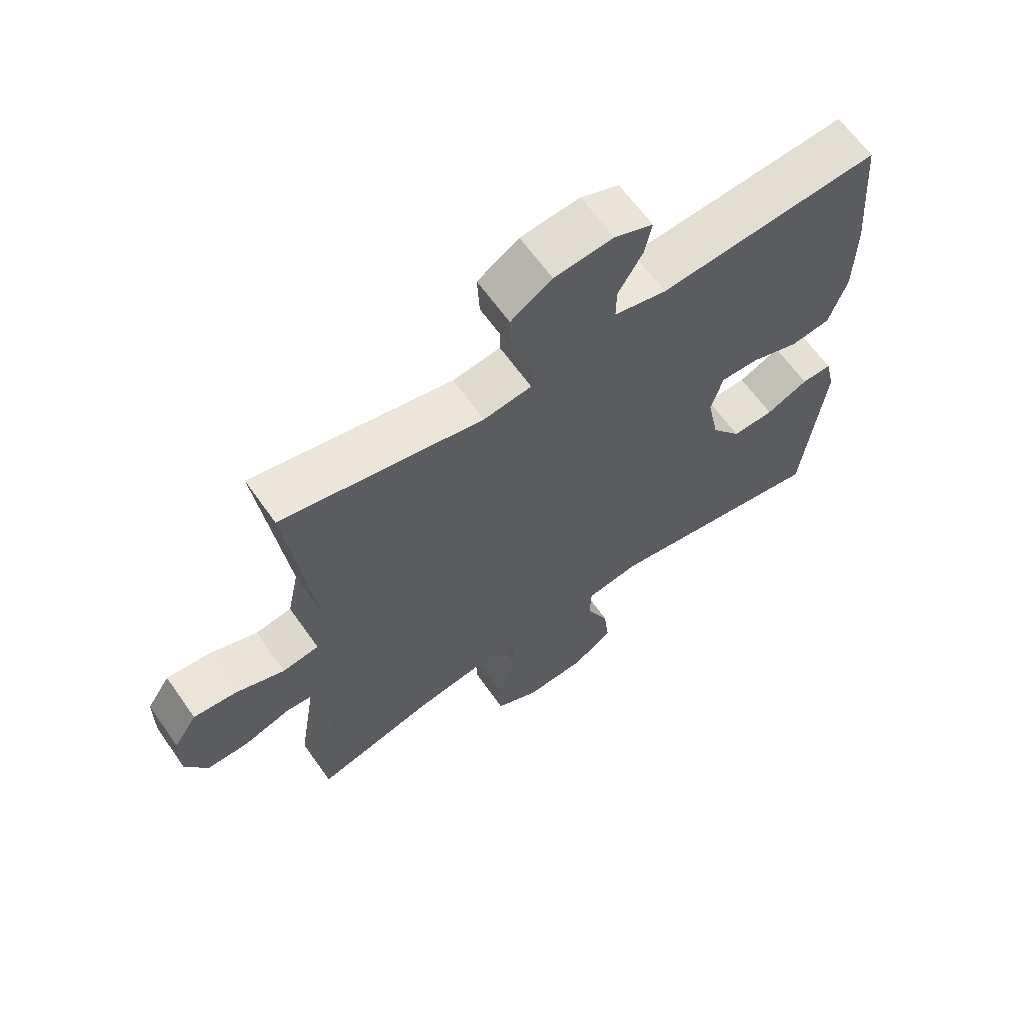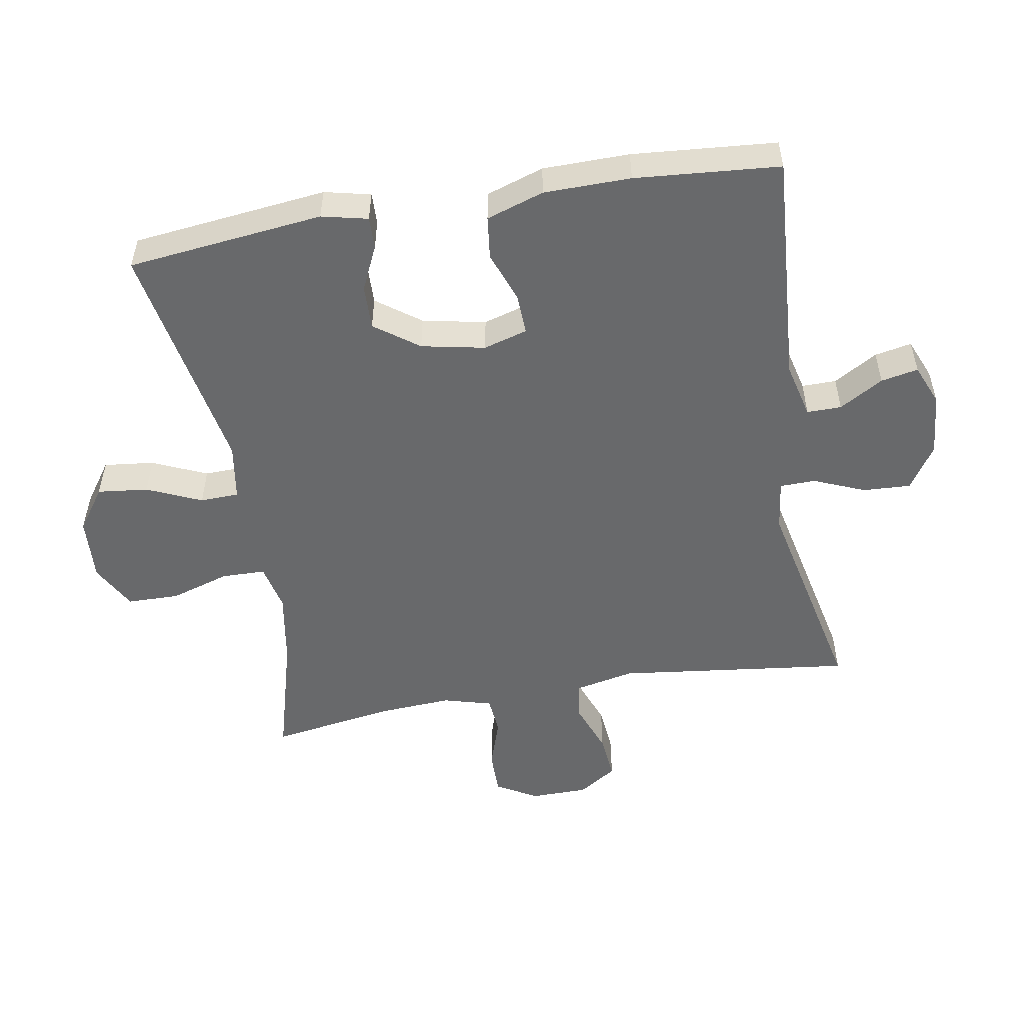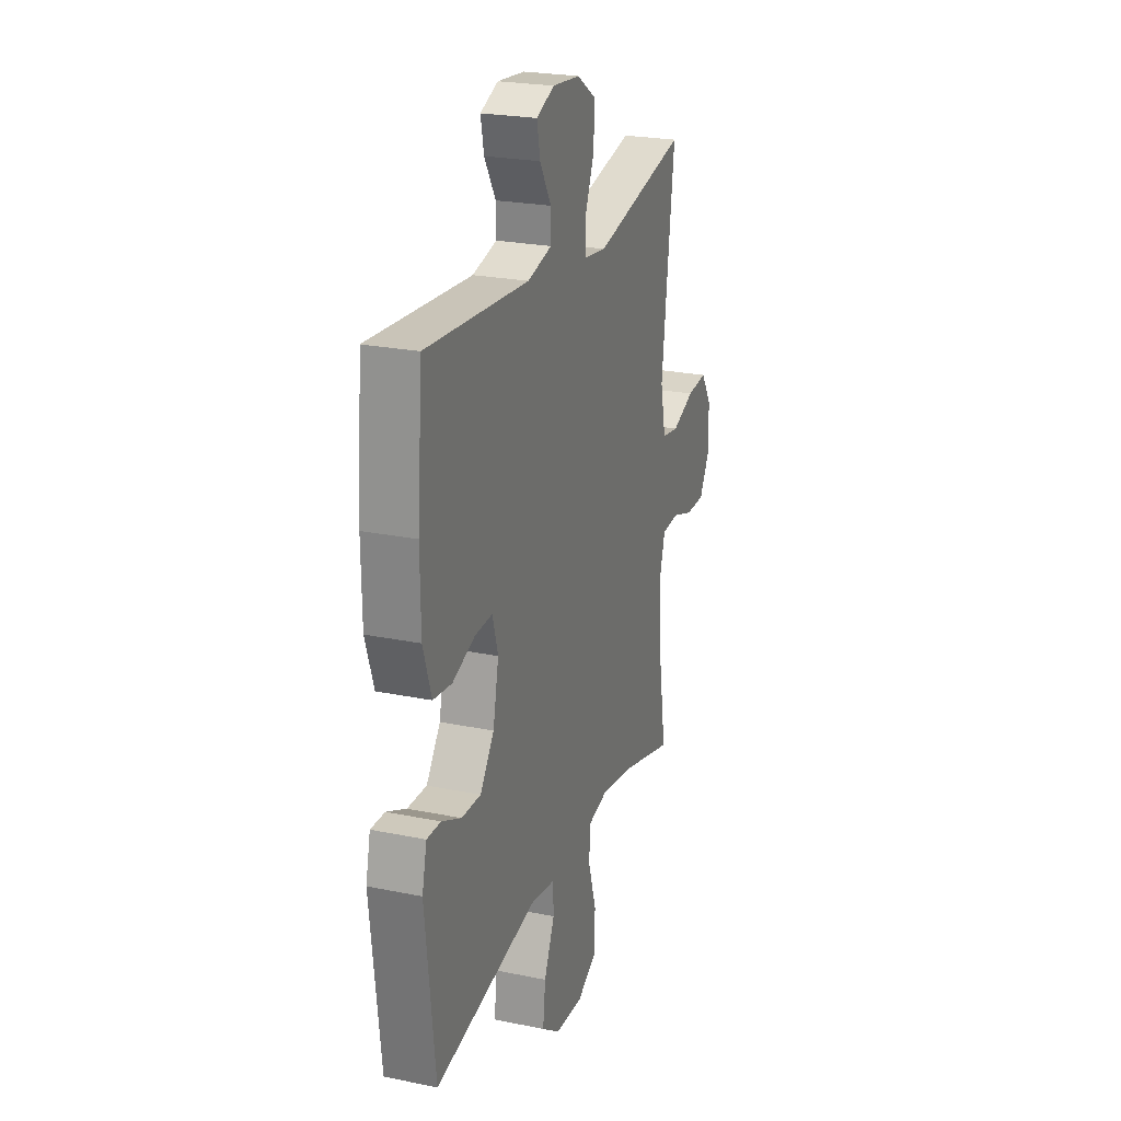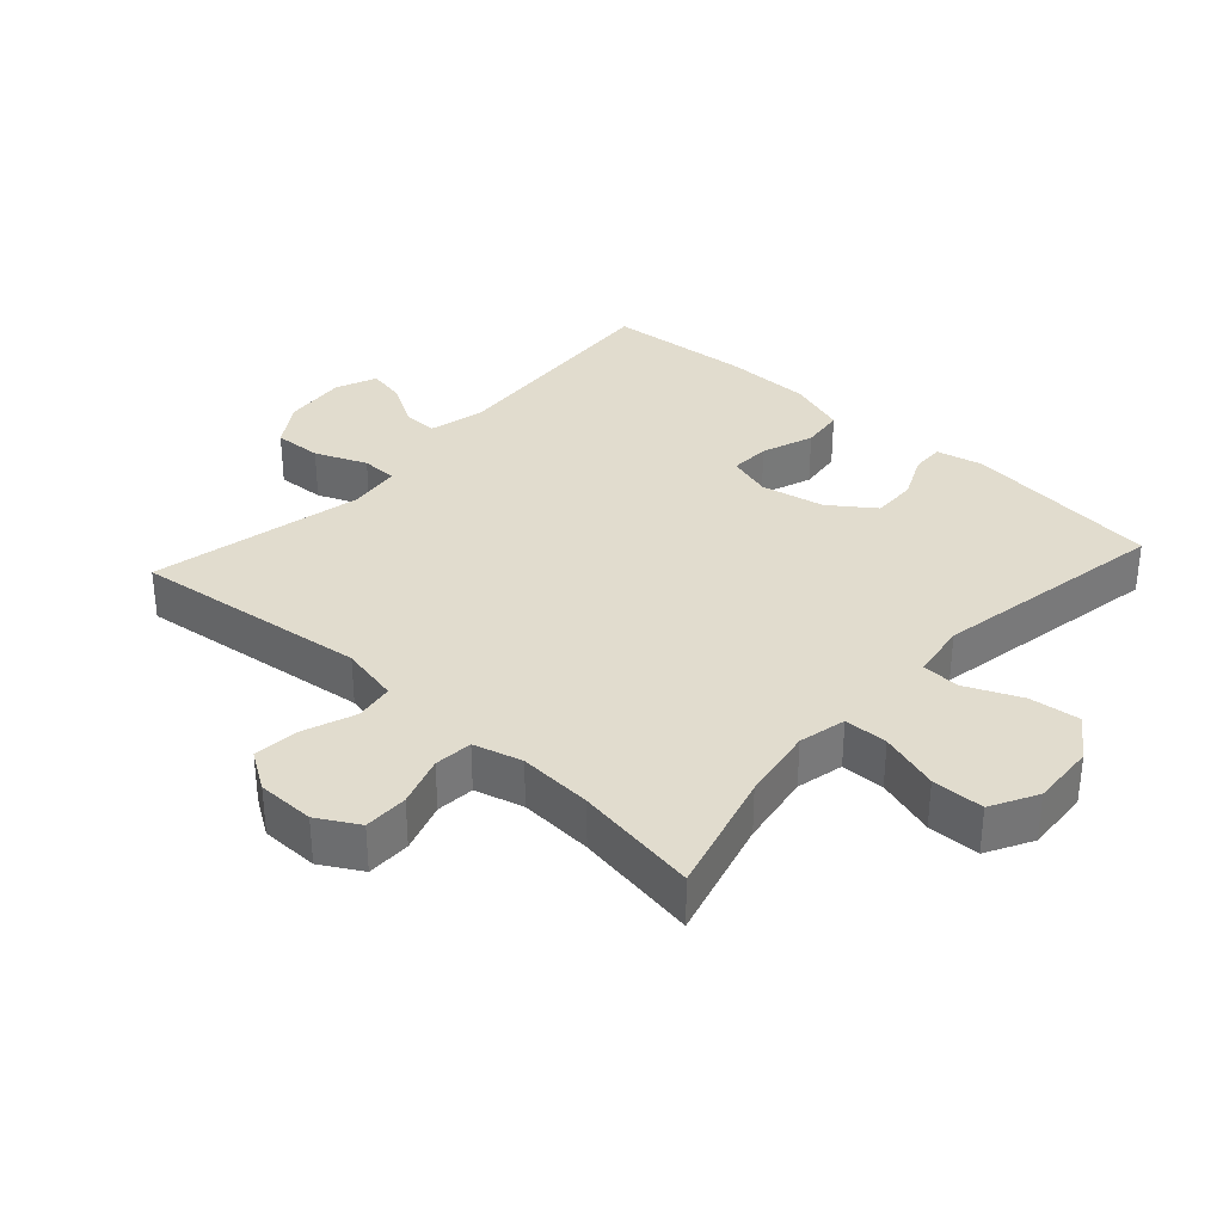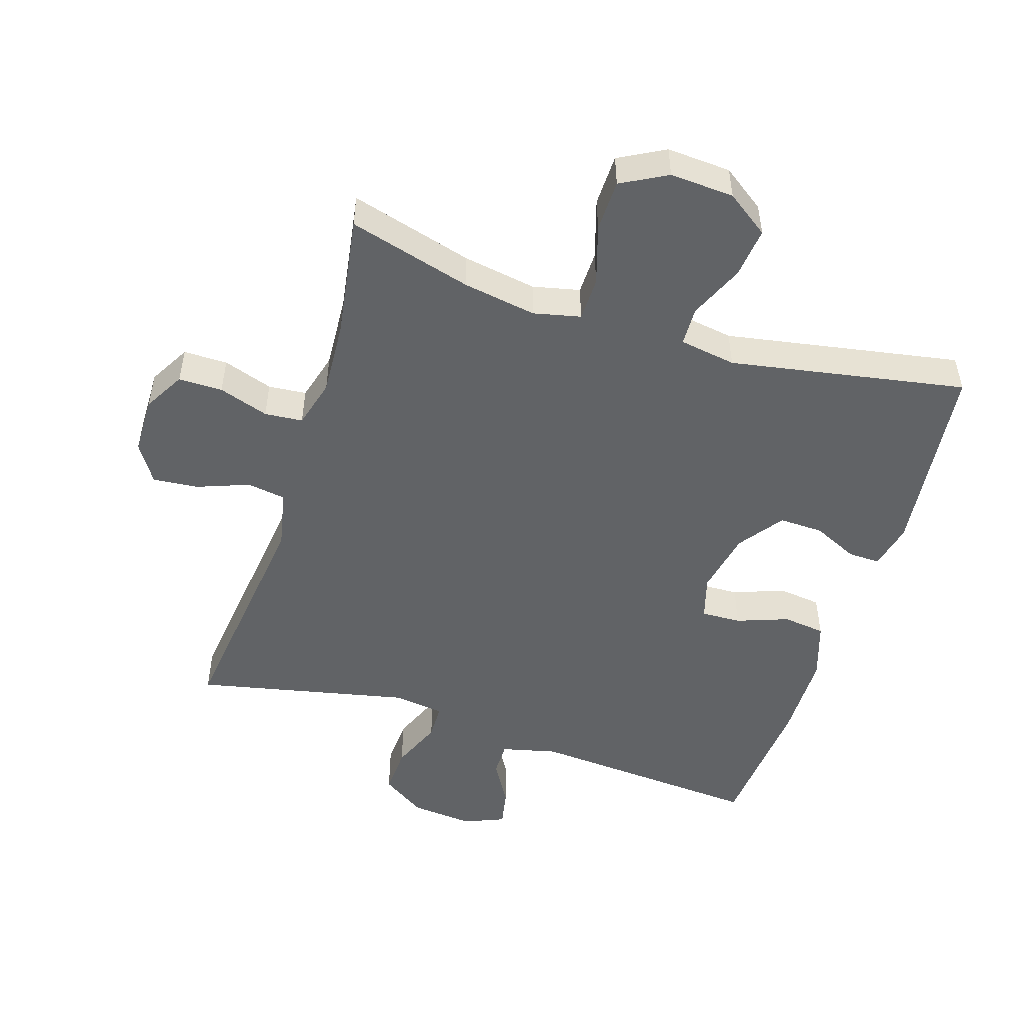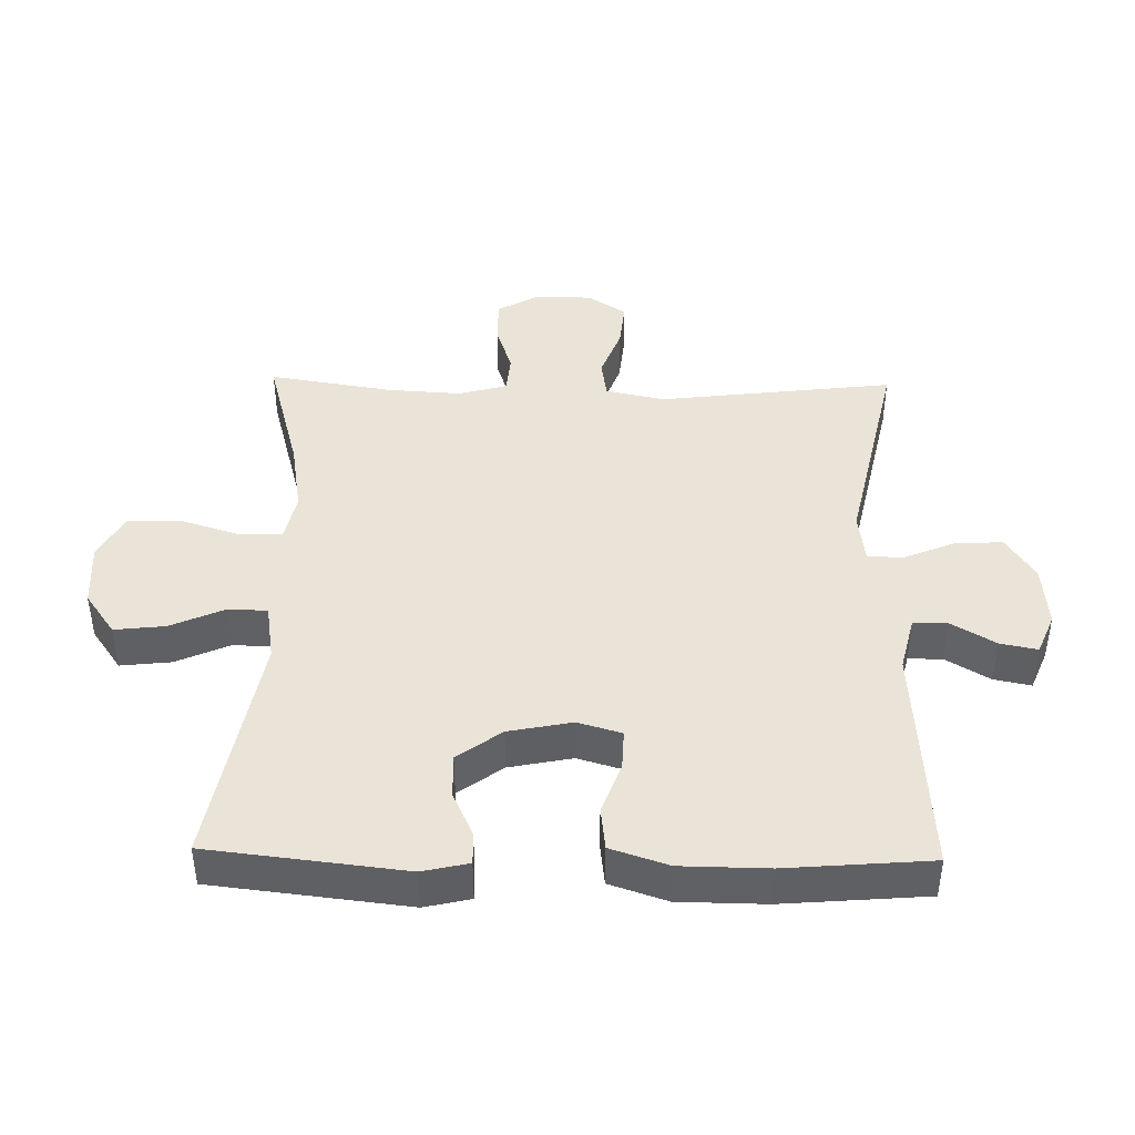
<metadata>
{"format":"obj","ext":"obj","renderer":"f3d","projection":"perspective","resolution":1024,"background":"white","views":[{"elev":64.1,"azim":144.8,"up":"+Z"},{"elev":-52.6,"azim":-80.2,"up":"+Y"},{"elev":23.7,"azim":-71.0,"up":"+Z"},{"elev":34.1,"azim":132.2,"up":"+Y"},{"elev":-50.8,"azim":162.4,"up":"+Y"},{"elev":43.3,"azim":-88.8,"up":"+Y"}]}
</metadata>
<code>
o path6020
v 0.445 0.0375 -0.3068
v 0.4381 0.0375 -0.1921
v 0.4589 0.0375 -0.1167
v 0.5181 0.0375 -0.1114
v 0.5959 0.0375 -0.1371
v 0.6644 0.0375 -0.1372
v 0.7006 0.0375 -0.07387
v 0.6996 0.0375 0.01556
v 0.6612 0.0375 0.075
v 0.5899 0.0375 0.06815
v 0.5098 0.0375 0.03798
v 0.4496 0.0375 0.04726
v 0.4303 0.0375 0.1389
v 0.4751 0.0375 0.5037
v 0.1433 0.0375 0.4323
v 0.06398 0.0375 0.4427
v 0.06282 0.0375 0.498
v 0.09587 0.0375 0.5776
v 0.09968 0.0375 0.6518
v 0.03193 0.0375 0.6959
v -0.06531 0.0375 0.705
v -0.1289 0.0375 0.6787
v -0.1174 0.0375 0.6211
v -0.07738 0.0375 0.5529
v -0.07691 0.0375 0.4992
v -0.1631 0.0375 0.4783
v -0.5266 0.0375 0.5037
v -0.5453 0.0375 0.2793
v -0.5438 0.0375 0.1443
v -0.5144 0.0375 0.0548
v -0.4481 0.0375 0.04672
v -0.3682 0.0375 0.07592
v -0.3061 0.0375 0.07816
v -0.2864 0.0375 0.01004
v -0.3063 0.0375 -0.08863
v -0.3563 0.0375 -0.1572
v -0.4251 0.0375 -0.1552
v -0.4945 0.0375 -0.1231
v -0.5444 0.0375 -0.1217
v -0.5608 0.0375 -0.1933
v -0.5266 0.0375 -0.4982
v -0.16 0.0375 -0.4319
v -0.07178 0.0375 -0.446
v -0.06978 0.0375 -0.5061
v -0.1072 0.0375 -0.5909
v -0.1161 0.0375 -0.6696
v -0.05044 0.0375 -0.7161
v 0.04933 0.0375 -0.7221
v 0.1209 0.0375 -0.6834
v 0.1225 0.0375 -0.6029
v 0.0938 0.0375 -0.5104
v 0.09514 0.0375 -0.4428
v 0.1685 0.0375 -0.4262
v 0.2829 0.0375 -0.4451
v 0.4751 0.0375 -0.4982
v 0.445 -0.0375 -0.3068
v 0.4381 -0.0375 -0.1921
v 0.4589 -0.0375 -0.1167
v 0.5181 -0.0375 -0.1114
v 0.5959 -0.0375 -0.1371
v 0.6644 -0.0375 -0.1372
v 0.7006 -0.0375 -0.07387
v 0.6996 -0.0375 0.01556
v 0.6612 -0.0375 0.075
v 0.5899 -0.0375 0.06815
v 0.5098 -0.0375 0.03798
v 0.4496 -0.0375 0.04726
v 0.4303 -0.0375 0.1389
v 0.4751 -0.0375 0.5037
v 0.1433 -0.0375 0.4323
v 0.06398 -0.0375 0.4427
v 0.06282 -0.0375 0.498
v 0.09587 -0.0375 0.5776
v 0.09968 -0.0375 0.6518
v 0.03193 -0.0375 0.6959
v -0.06531 -0.0375 0.705
v -0.1289 -0.0375 0.6787
v -0.1174 -0.0375 0.6211
v -0.07738 -0.0375 0.5529
v -0.07691 -0.0375 0.4992
v -0.1631 -0.0375 0.4783
v -0.5266 -0.0375 0.5037
v -0.5453 -0.0375 0.2793
v -0.5438 -0.0375 0.1443
v -0.5144 -0.0375 0.0548
v -0.4481 -0.0375 0.04672
v -0.3682 -0.0375 0.07592
v -0.3061 -0.0375 0.07816
v -0.2864 -0.0375 0.01004
v -0.3063 -0.0375 -0.08863
v -0.3563 -0.0375 -0.1572
v -0.4251 -0.0375 -0.1552
v -0.4945 -0.0375 -0.1231
v -0.5444 -0.0375 -0.1217
v -0.5608 -0.0375 -0.1933
v -0.5266 -0.0375 -0.4982
v -0.16 -0.0375 -0.4319
v -0.07178 -0.0375 -0.446
v -0.06978 -0.0375 -0.5061
v -0.1072 -0.0375 -0.5909
v -0.1161 -0.0375 -0.6696
v -0.05044 -0.0375 -0.7161
v 0.04933 -0.0375 -0.7221
v 0.1209 -0.0375 -0.6834
v 0.1225 -0.0375 -0.6029
v 0.0938 -0.0375 -0.5104
v 0.09514 -0.0375 -0.4428
v 0.1685 -0.0375 -0.4262
v 0.2829 -0.0375 -0.4451
v 0.4751 -0.0375 -0.4982
v 0.6644 0.0375 -0.1372
v 0.6644 0.0375 -0.1372
v 0.7006 0.0375 -0.07387
v 0.6996 0.0375 0.01556
v 0.6612 0.0375 0.075
v 0.6612 0.0375 0.075
v 0.5959 0.0375 -0.1371
v 0.5899 0.0375 0.06815
v 0.5181 0.0375 -0.1114
v 0.5098 0.0375 0.03798
v 0.4589 0.0375 -0.1167
v 0.4589 0.0375 -0.1167
v 0.4496 0.0375 0.04726
v 0.4496 0.0375 0.04726
v 0.4751 0.0375 -0.4982
v 0.4751 0.0375 -0.4982
v 0.445 0.0375 -0.3068
v 0.4381 0.0375 -0.1921
v 0.4303 0.0375 0.1389
v 0.4751 0.0375 0.5037
v 0.4751 0.0375 0.5037
v 0.2829 0.0375 -0.4451
v 0.1685 0.0375 -0.4262
v 0.1433 0.0375 0.4323
v 0.09514 0.0375 -0.4428
v 0.09514 0.0375 -0.4428
v 0.06398 0.0375 0.4427
v 0.06398 0.0375 0.4427
v 0.1209 0.0375 -0.6834
v 0.1209 0.0375 -0.6834
v 0.1225 0.0375 -0.6029
v 0.0938 0.0375 -0.5104
v 0.04933 0.0375 -0.7221
v 0.09587 0.0375 0.5776
v 0.09968 0.0375 0.6518
v 0.03193 0.0375 0.6959
v 0.06282 0.0375 0.498
v -0.05044 0.0375 -0.7161
v -0.06531 0.0375 0.705
v -0.1161 0.0375 -0.6696
v -0.1161 0.0375 -0.6696
v -0.07738 0.0375 0.5529
v -0.07691 0.0375 0.4992
v -0.07691 0.0375 0.4992
v -0.1289 0.0375 0.6787
v -0.1289 0.0375 0.6787
v -0.1072 0.0375 -0.5909
v -0.06978 0.0375 -0.5061
v -0.07178 0.0375 -0.446
v -0.07178 0.0375 -0.446
v -0.16 0.0375 -0.4319
v -0.1631 0.0375 0.4783
v -0.1174 0.0375 0.6211
v -0.2864 0.0375 0.01004
v -0.3063 0.0375 -0.08863
v -0.3061 0.0375 0.07816
v -0.3061 0.0375 0.07816
v -0.3682 0.0375 0.07592
v -0.3563 0.0375 -0.1572
v -0.4251 0.0375 -0.1552
v -0.4481 0.0375 0.04672
v -0.5266 0.0375 -0.4982
v -0.5266 0.0375 -0.4982
v -0.4945 0.0375 -0.1231
v -0.5144 0.0375 0.0548
v -0.5144 0.0375 0.0548
v -0.5444 0.0375 -0.1217
v -0.5444 0.0375 -0.1217
v -0.5266 0.0375 0.5037
v -0.5266 0.0375 0.5037
v -0.5438 0.0375 0.1443
v -0.5453 0.0375 0.2793
v -0.5608 0.0375 -0.1933
v 0.6644 -0.0375 -0.1372
v 0.6644 -0.0375 -0.1372
v 0.7006 -0.0375 -0.07387
v 0.6996 -0.0375 0.01556
v 0.6612 -0.0375 0.075
v 0.6612 -0.0375 0.075
v 0.5959 -0.0375 -0.1371
v 0.5899 -0.0375 0.06815
v 0.5181 -0.0375 -0.1114
v 0.5098 -0.0375 0.03798
v 0.4589 -0.0375 -0.1167
v 0.4589 -0.0375 -0.1167
v 0.4496 -0.0375 0.04726
v 0.4496 -0.0375 0.04726
v 0.4751 -0.0375 -0.4982
v 0.4751 -0.0375 -0.4982
v 0.445 -0.0375 -0.3068
v 0.4381 -0.0375 -0.1921
v 0.4303 -0.0375 0.1389
v 0.4751 -0.0375 0.5037
v 0.4751 -0.0375 0.5037
v 0.2829 -0.0375 -0.4451
v 0.1685 -0.0375 -0.4262
v 0.1433 -0.0375 0.4323
v 0.09514 -0.0375 -0.4428
v 0.09514 -0.0375 -0.4428
v 0.06398 -0.0375 0.4427
v 0.06398 -0.0375 0.4427
v 0.1209 -0.0375 -0.6834
v 0.1209 -0.0375 -0.6834
v 0.1225 -0.0375 -0.6029
v 0.0938 -0.0375 -0.5104
v 0.04933 -0.0375 -0.7221
v 0.09587 -0.0375 0.5776
v 0.09968 -0.0375 0.6518
v 0.03193 -0.0375 0.6959
v 0.06282 -0.0375 0.498
v -0.05044 -0.0375 -0.7161
v -0.06531 -0.0375 0.705
v -0.1161 -0.0375 -0.6696
v -0.1161 -0.0375 -0.6696
v -0.07738 -0.0375 0.5529
v -0.07691 -0.0375 0.4992
v -0.07691 -0.0375 0.4992
v -0.1289 -0.0375 0.6787
v -0.1289 -0.0375 0.6787
v -0.1072 -0.0375 -0.5909
v -0.06978 -0.0375 -0.5061
v -0.07178 -0.0375 -0.446
v -0.07178 -0.0375 -0.446
v -0.16 -0.0375 -0.4319
v -0.1631 -0.0375 0.4783
v -0.1174 -0.0375 0.6211
v -0.2864 -0.0375 0.01004
v -0.3063 -0.0375 -0.08863
v -0.3061 -0.0375 0.07816
v -0.3061 -0.0375 0.07816
v -0.3682 -0.0375 0.07592
v -0.3563 -0.0375 -0.1572
v -0.4251 -0.0375 -0.1552
v -0.4481 -0.0375 0.04672
v -0.5266 -0.0375 -0.4982
v -0.5266 -0.0375 -0.4982
v -0.4945 -0.0375 -0.1231
v -0.5144 -0.0375 0.0548
v -0.5144 -0.0375 0.0548
v -0.5444 -0.0375 -0.1217
v -0.5444 -0.0375 -0.1217
v -0.5266 -0.0375 0.5037
v -0.5266 -0.0375 0.5037
v -0.5438 -0.0375 0.1443
v -0.5453 -0.0375 0.2793
v -0.5608 -0.0375 -0.1933
f 210 239 237
f 196 201 194
f 245 243 256
f 220 226 210
f 255 239 235
f 237 238 208
f 201 205 200
f 214 230 216
f 225 226 220
f 232 231 208
f 254 241 255
f 243 245 242
f 247 256 243
f 230 221 216
f 210 237 207
f 235 239 210
f 202 237 196
f 238 234 232
f 255 235 252
f 207 202 203
f 219 225 217
f 206 237 208
f 230 214 231
f 200 205 198
f 225 222 236
f 217 225 220
f 242 234 238
f 186 191 190
f 237 206 201
f 208 231 215
f 221 230 223
f 190 191 192
f 194 192 193
f 214 216 212
f 238 232 208
f 255 241 239
f 250 256 247
f 237 201 196
f 218 219 217
f 248 244 254
f 191 187 188
f 235 210 226
f 196 194 193
f 241 254 244
f 186 187 191
f 207 237 202
f 215 231 214
f 228 236 222
f 222 225 219
f 201 206 205
f 234 242 245
f 186 190 184
f 193 192 191
f 112 7 62 185
f 7 8 63 62
f 8 116 189 63
f 5 6 61 60
f 9 10 65 64
f 4 5 60 59
f 10 11 66 65
f 122 4 59 195
f 11 124 197 66
f 126 1 56 199
f 2 3 58 57
f 12 13 68 67
f 1 2 57 56
f 13 131 204 68
f 54 55 110 109
f 53 54 109 108
f 14 15 70 69
f 136 53 108 209
f 15 138 211 70
f 140 50 105 213
f 50 51 106 105
f 48 49 104 103
f 18 19 74 73
f 19 20 75 74
f 17 18 73 72
f 51 52 107 106
f 16 17 72 71
f 47 48 103 102
f 20 21 76 75
f 151 47 102 224
f 24 154 227 79
f 21 156 229 76
f 45 46 101 100
f 44 45 100 99
f 160 44 99 233
f 42 43 98 97
f 25 26 81 80
f 23 24 79 78
f 22 23 78 77
f 34 35 90 89
f 167 34 89 240
f 32 33 88 87
f 35 36 91 90
f 36 37 92 91
f 31 32 87 86
f 173 42 97 246
f 37 38 93 92
f 176 31 86 249
f 38 178 251 93
f 26 180 253 81
f 29 30 85 84
f 28 29 84 83
f 27 28 83 82
f 40 41 96 95
f 39 40 95 94
f 137 164 166
f 123 121 128
f 172 183 170
f 147 137 153
f 182 162 166
f 164 135 165
f 128 127 132
f 141 143 157
f 152 147 153
f 159 135 158
f 181 182 168
f 170 169 172
f 174 170 183
f 157 143 148
f 137 134 164
f 162 137 166
f 129 123 164
f 165 159 161
f 182 179 162
f 134 130 129
f 146 144 152
f 133 135 164
f 157 158 141
f 127 125 132
f 152 163 149
f 144 147 152
f 169 165 161
f 113 117 118
f 164 128 133
f 135 142 158
f 148 150 157
f 117 119 118
f 121 120 119
f 141 139 143
f 165 135 159
f 182 166 168
f 177 174 183
f 164 123 128
f 145 144 146
f 175 181 171
f 118 115 114
f 162 153 137
f 123 120 121
f 168 171 181
f 113 118 114
f 134 129 164
f 142 141 158
f 155 149 163
f 149 146 152
f 128 132 133
f 161 172 169
f 113 111 117
f 120 118 119

</code>
